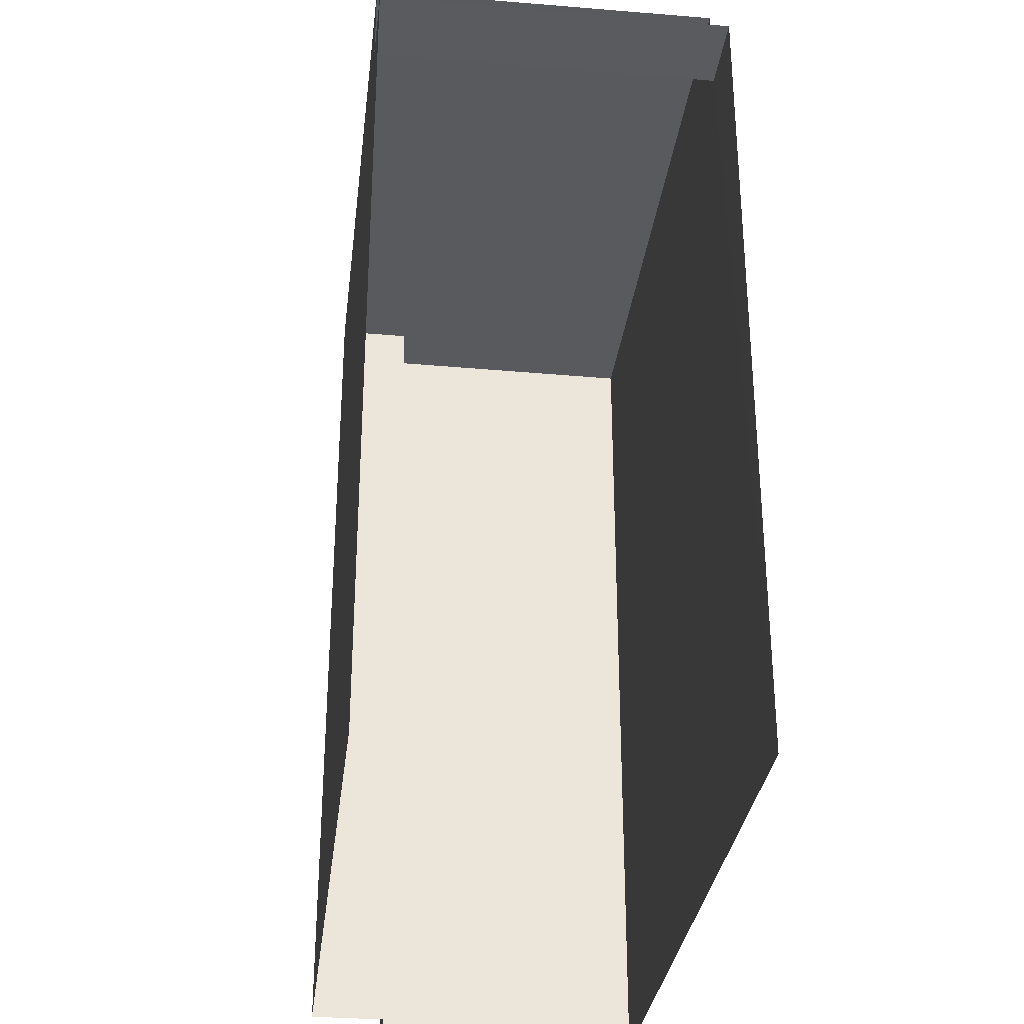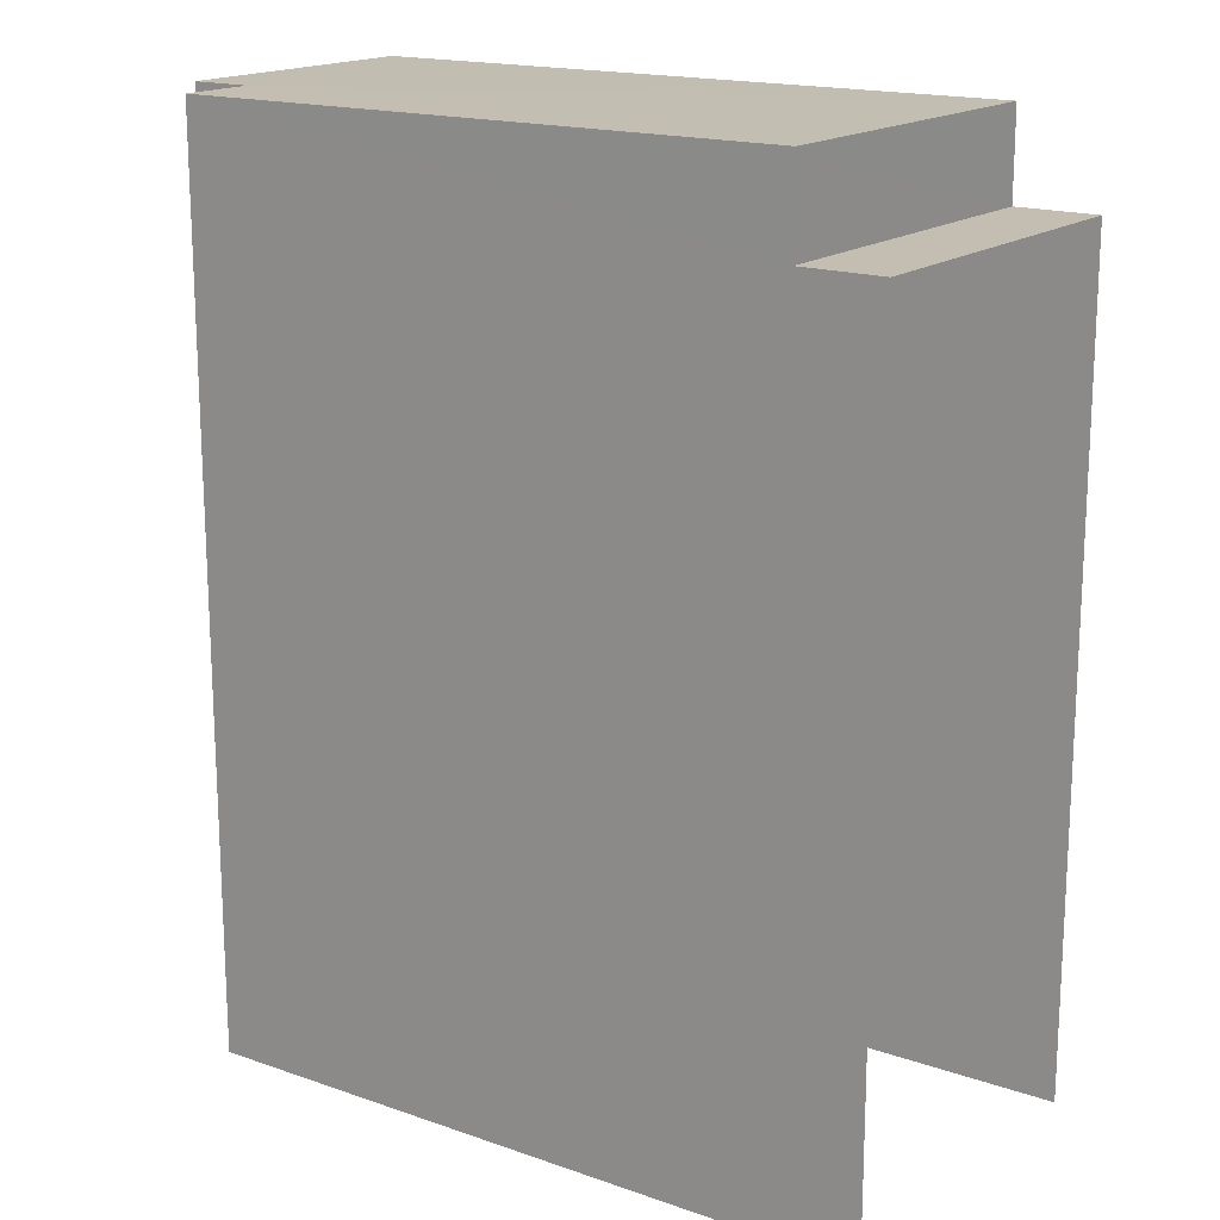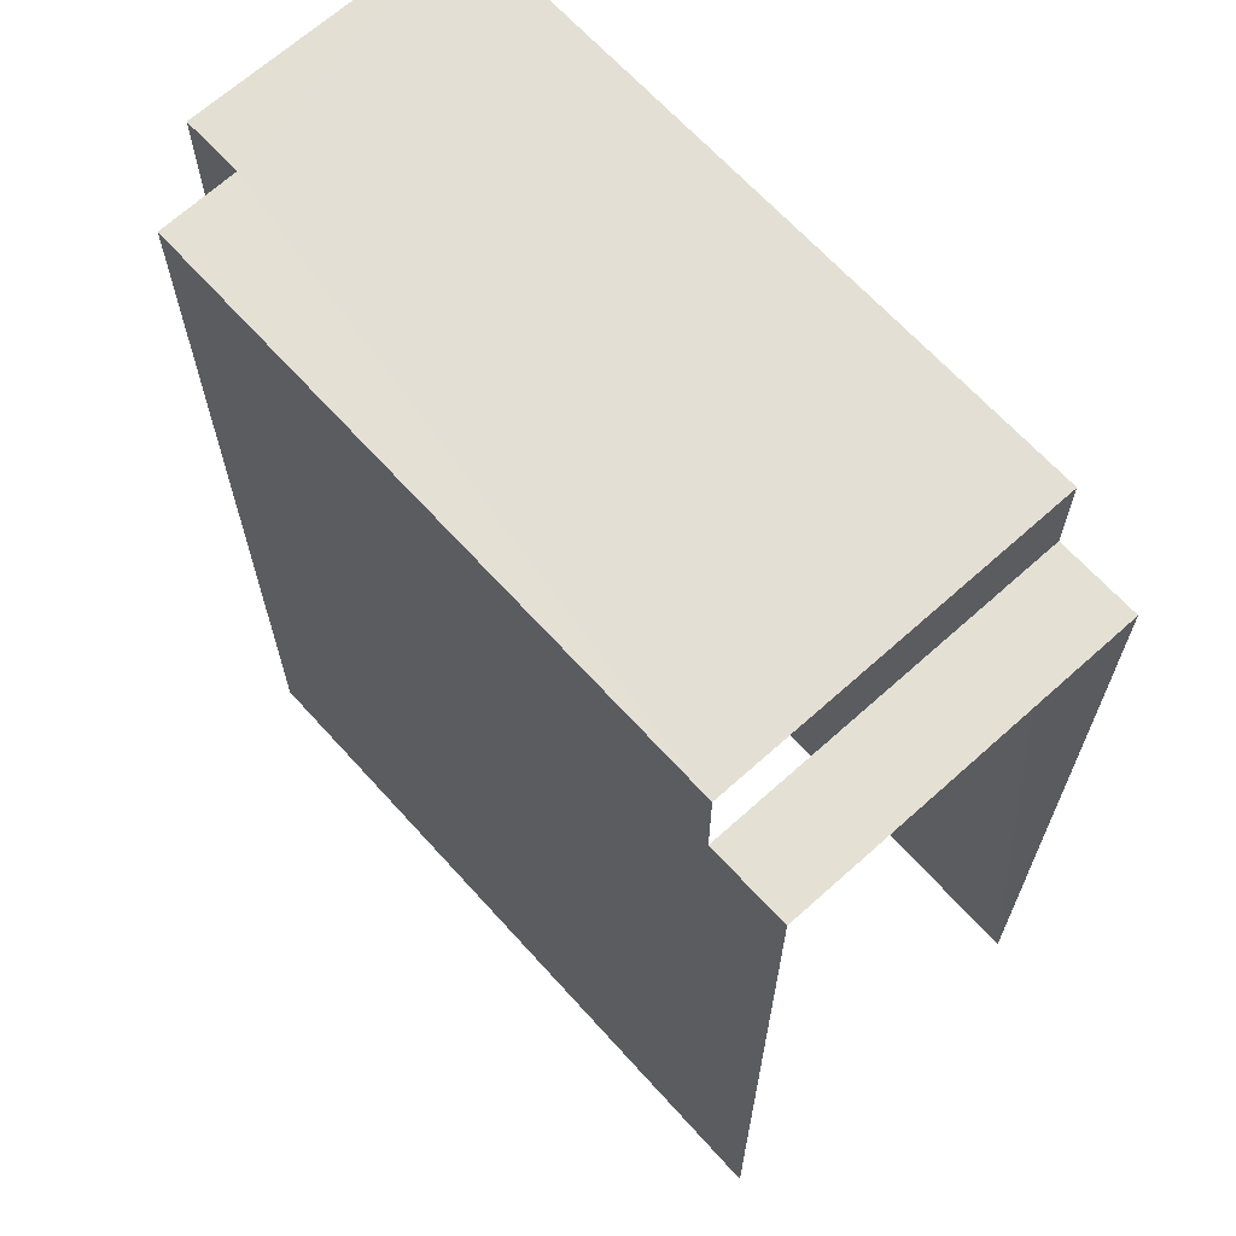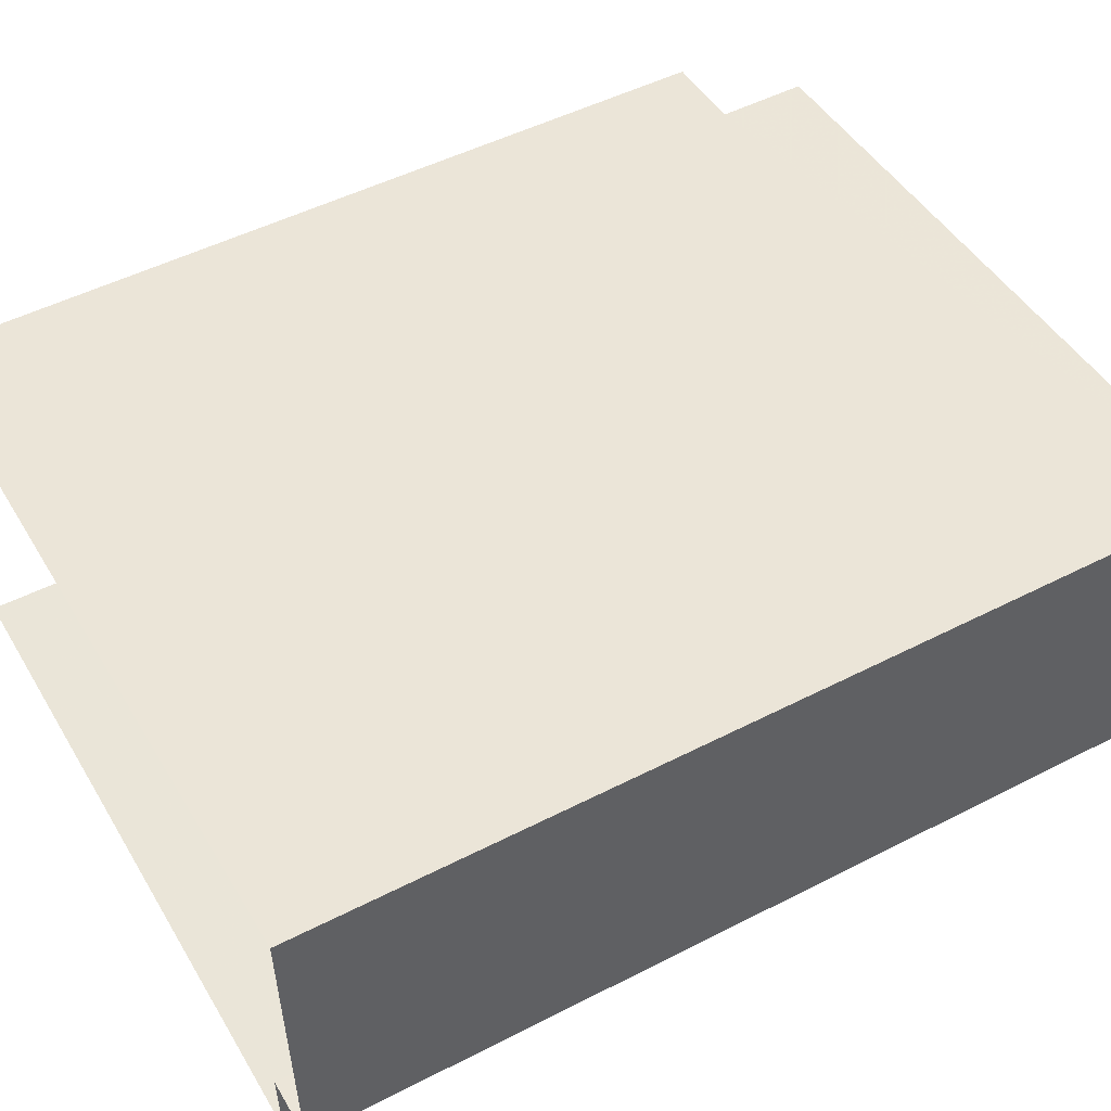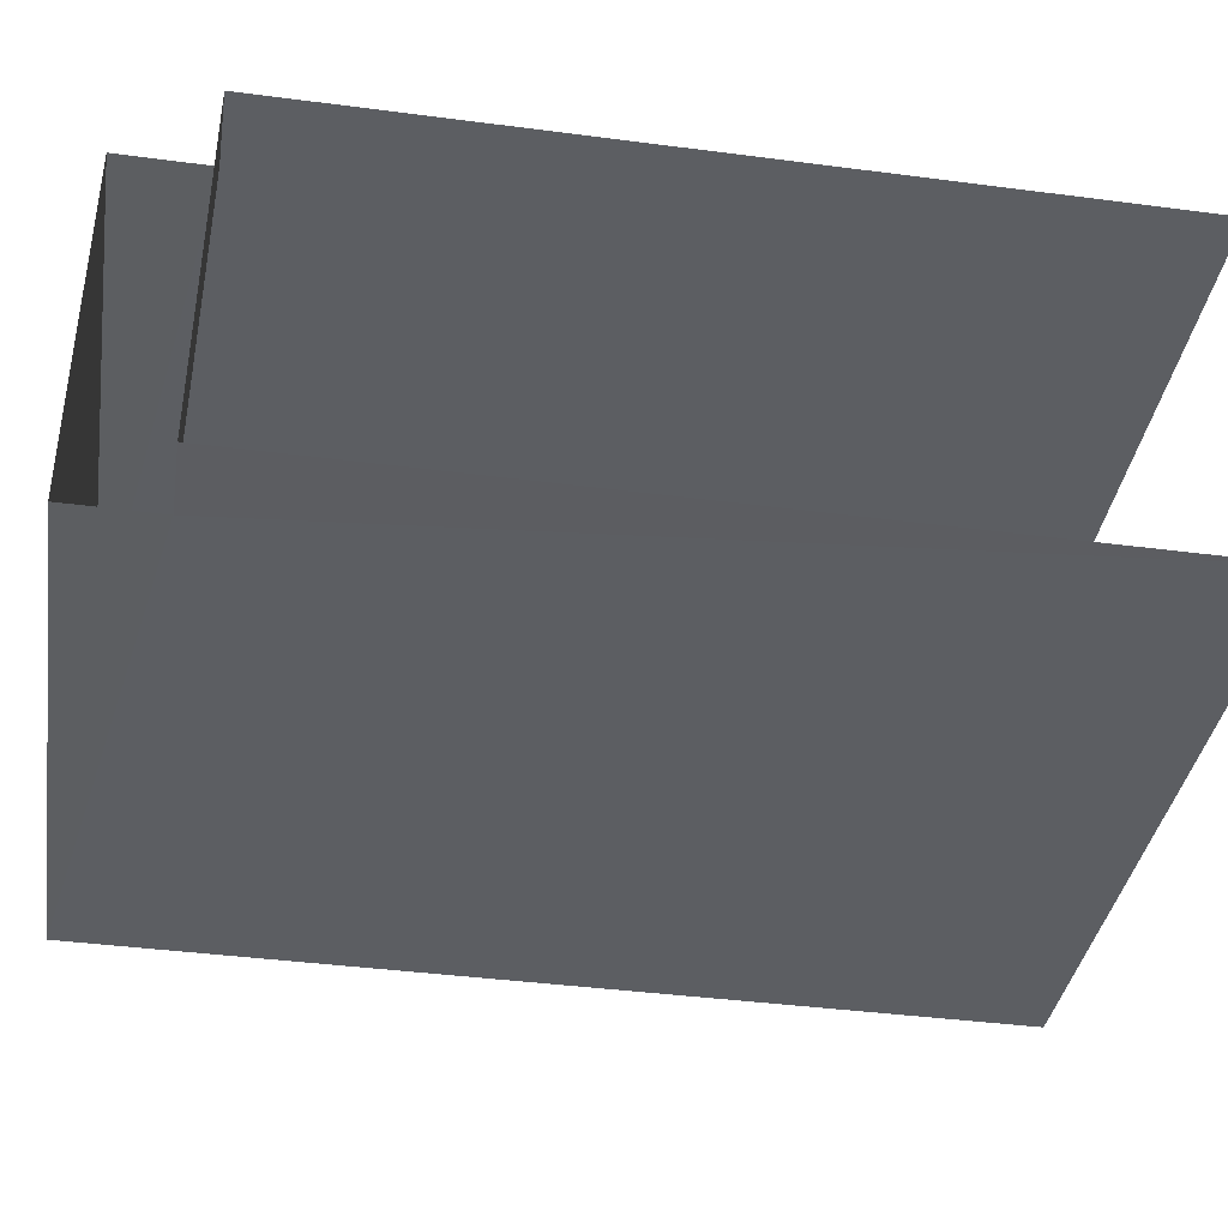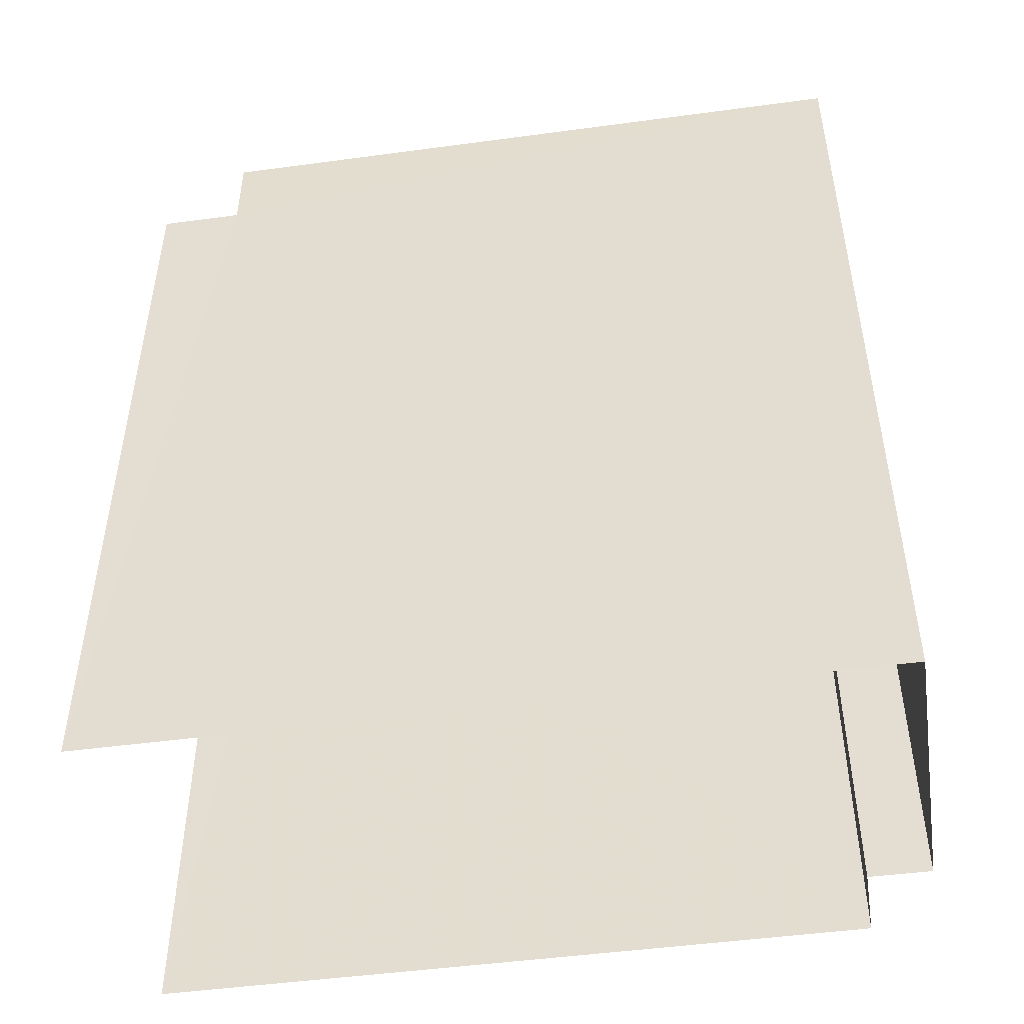
<metadata>
{"format":"obj","ext":"obj","renderer":"f3d","projection":"perspective","resolution":1024,"background":"white","views":[{"elev":-31.7,"azim":80.1,"up":"+Z"},{"elev":17.1,"azim":31.7,"up":"+Z"},{"elev":66.1,"azim":44.8,"up":"+Z"},{"elev":50.1,"azim":-119.4,"up":"+Y"},{"elev":-40.4,"azim":80.9,"up":"+Y"},{"elev":-48.4,"azim":-174.5,"up":"+Z"}]}
</metadata>
<code>
v -3.737e+05 -1.044e+05 25.06
v -3.737e+05 -1.044e+05 25.06
v -3.737e+05 -1.044e+05 25.06
v -3.737e+05 -1.044e+05 25.06
v -3.737e+05 -1.044e+05 25.06
v -3.737e+05 -1.044e+05 25.06
v -3.737e+05 -1.044e+05 36.89
v -3.737e+05 -1.044e+05 36.89
v -3.737e+05 -1.044e+05 36.89
v -3.737e+05 -1.044e+05 36.89
v -3.737e+05 -1.044e+05 38.17
v -3.737e+05 -1.044e+05 38.17
v -3.737e+05 -1.044e+05 38.17
v -3.737e+05 -1.044e+05 38.17
v -3.737e+05 -1.044e+05 38.17
v -3.737e+05 -1.044e+05 38.17
f 1 2 3
f 2 4 3
f 3 5 6
f 3 4 5
f 7 16 12
f 10 7 12
f 9 5 4
f 9 8 5
f 7 8 9
f 7 10 8
f 11 12 13
f 14 13 15
f 15 13 16
f 13 12 16
f 14 2 1
f 14 15 2
f 14 1 3
f 13 14 3
f 11 3 6
f 11 13 3
f 15 7 2
f 2 7 4
f 15 16 7
f 4 7 9
f 12 11 10
f 11 6 10
f 10 5 8
f 10 6 5

</code>
